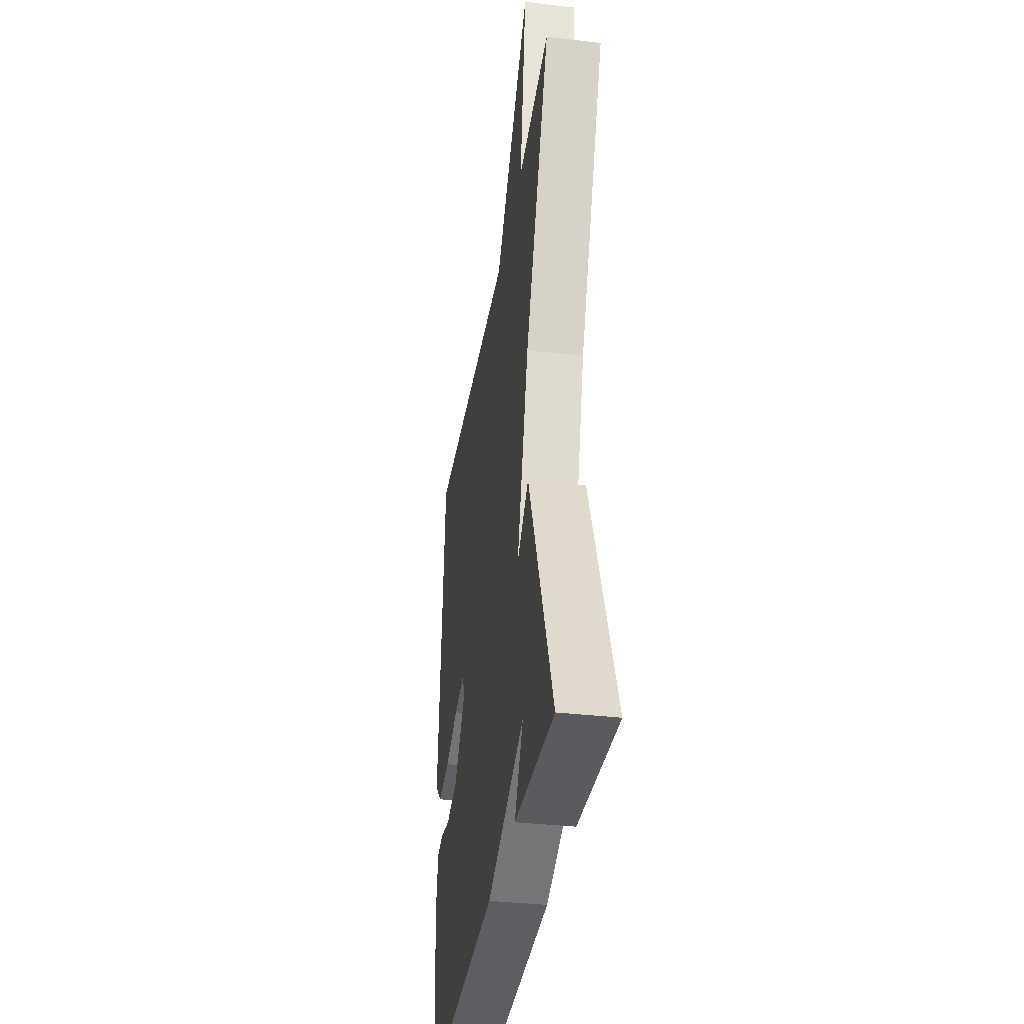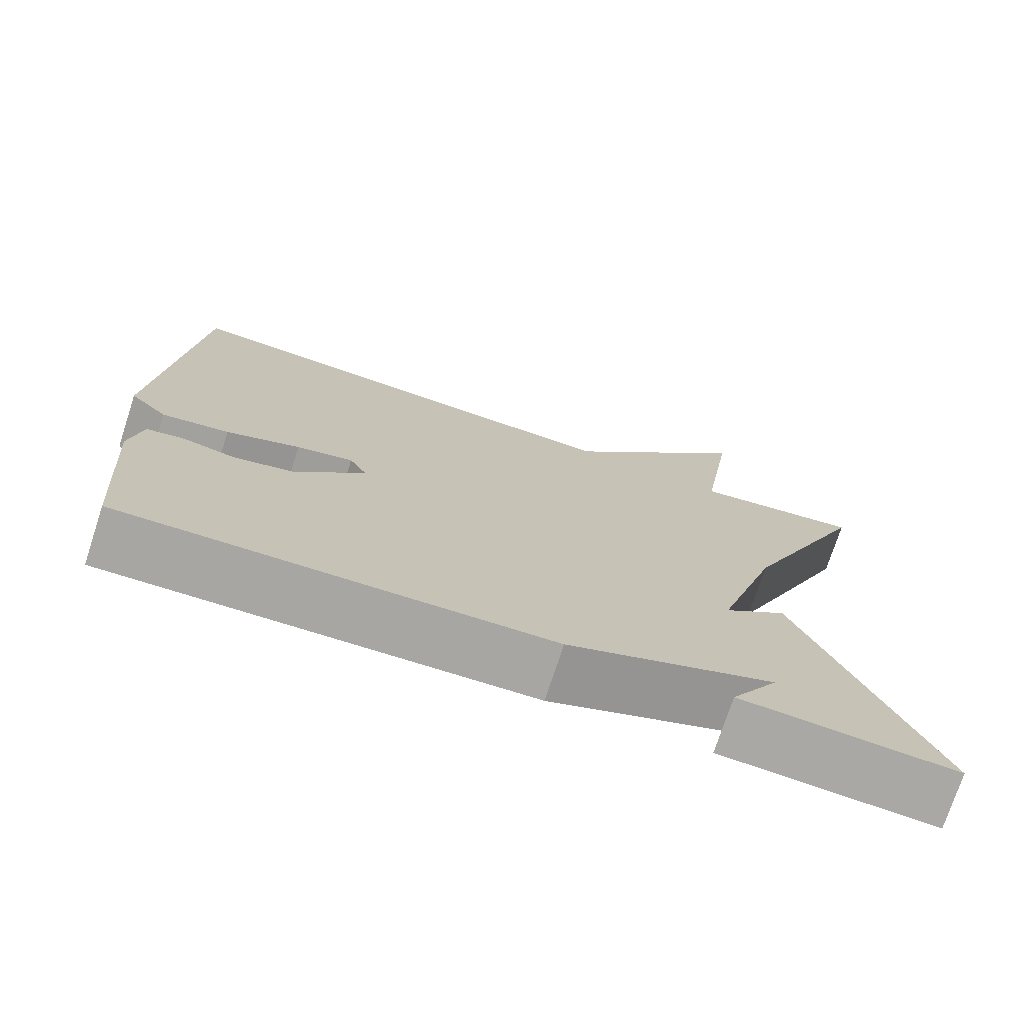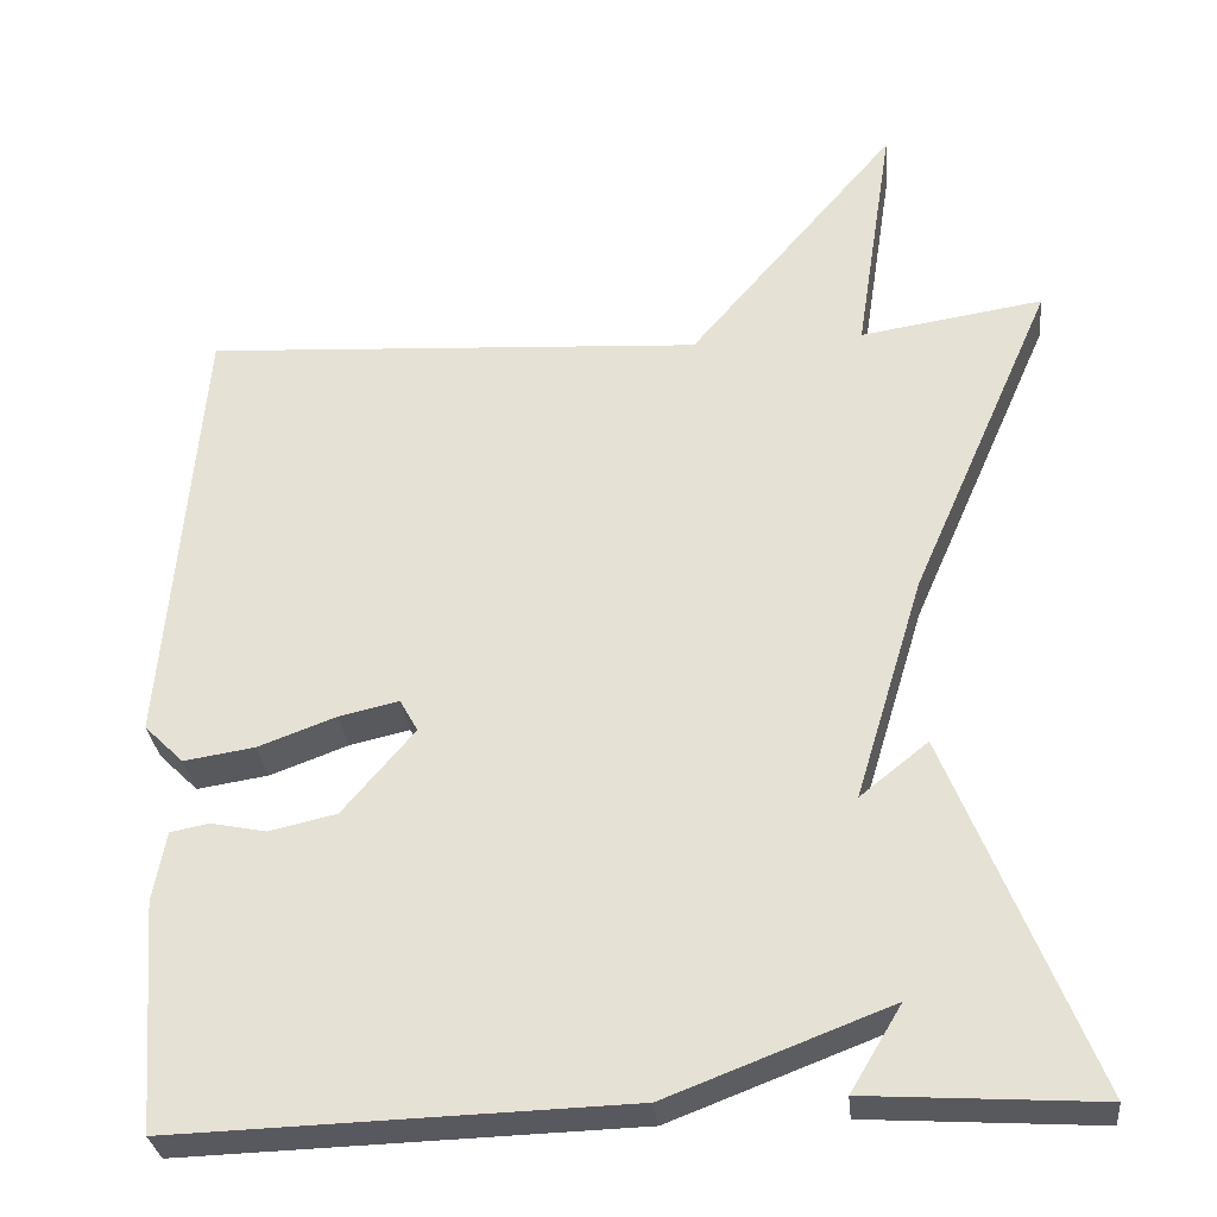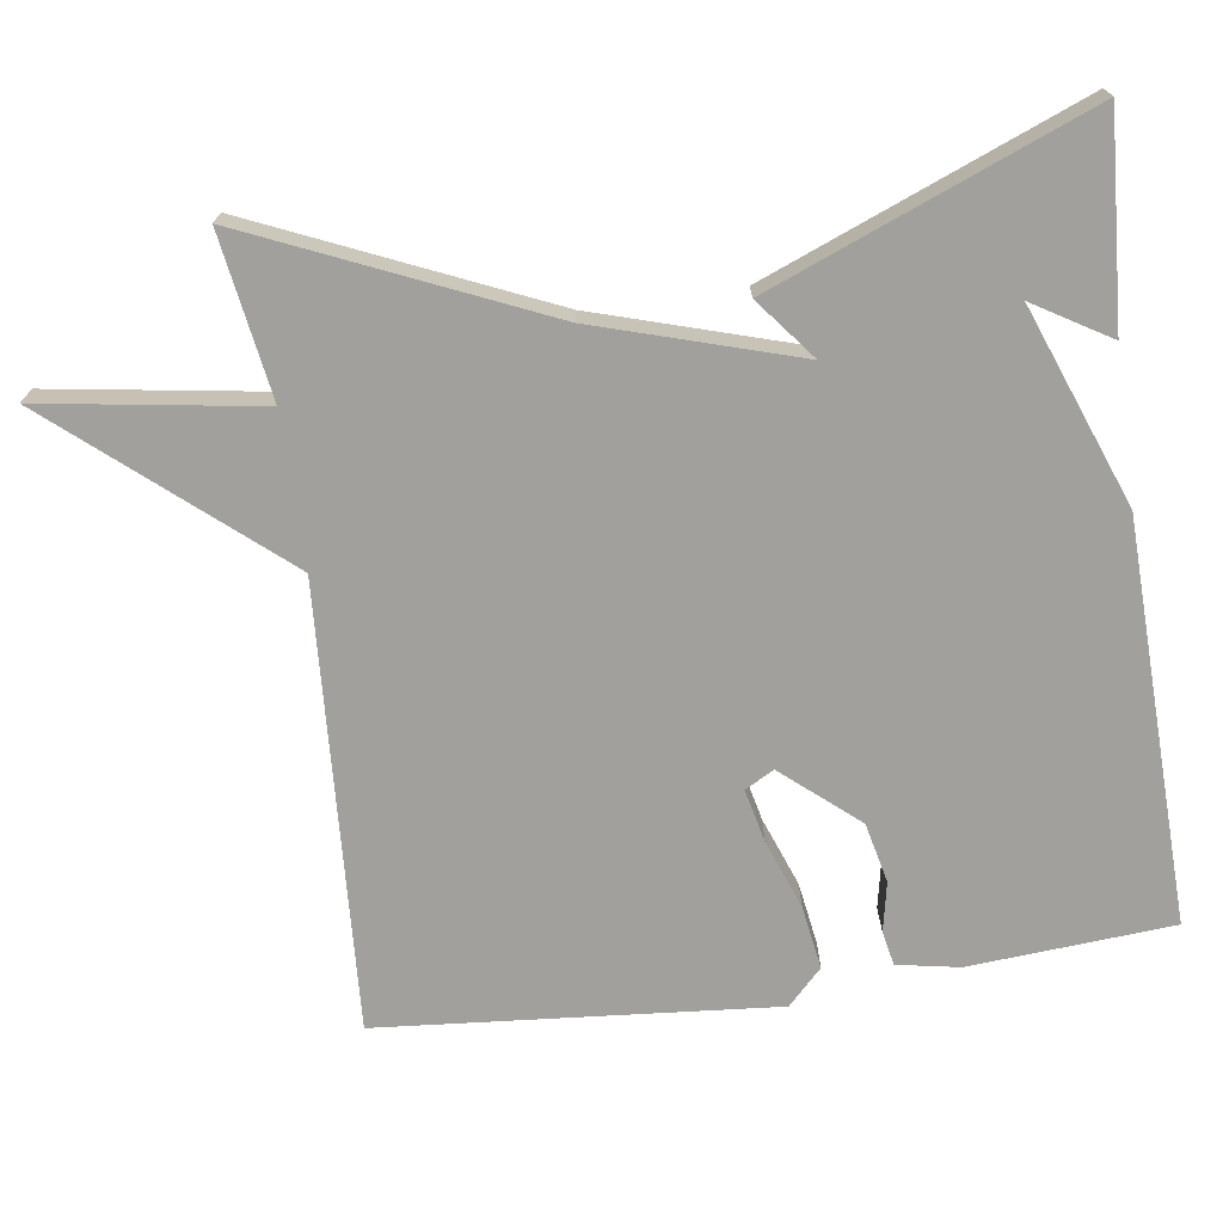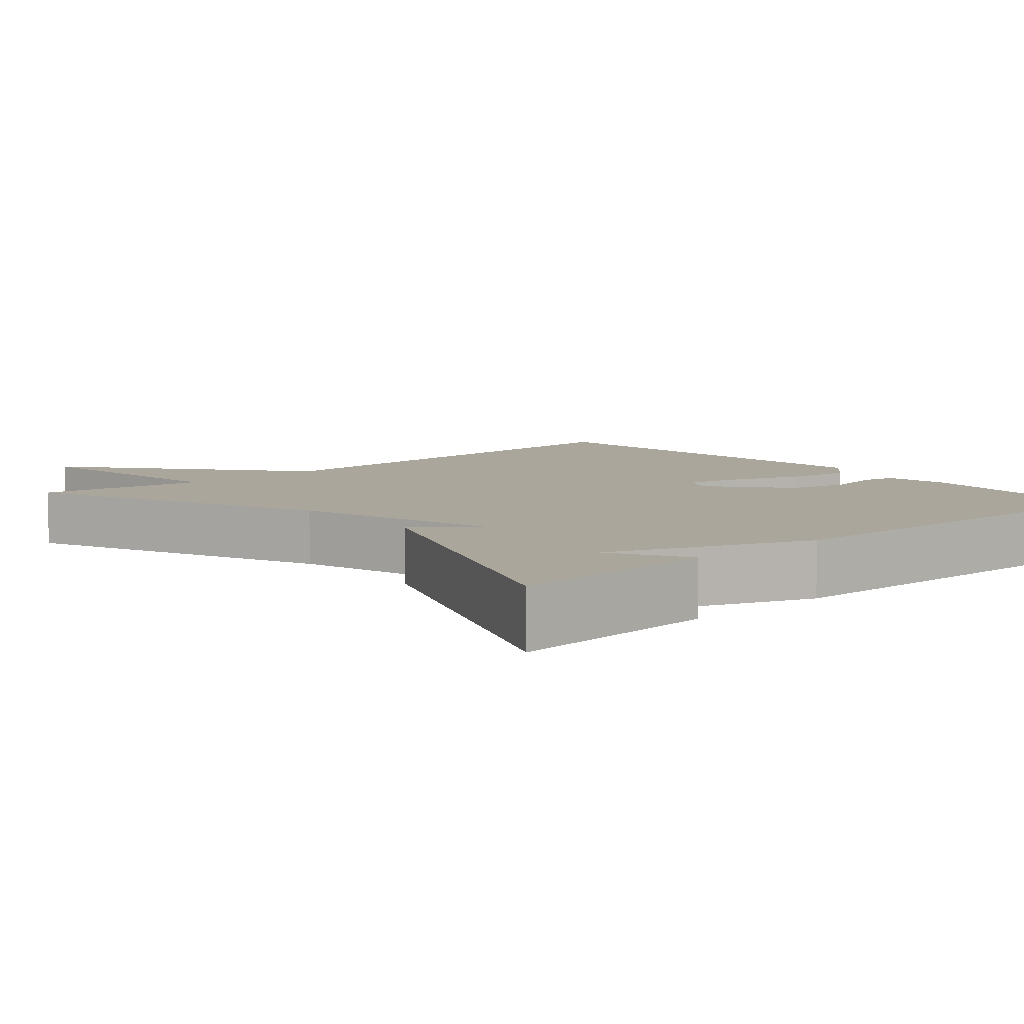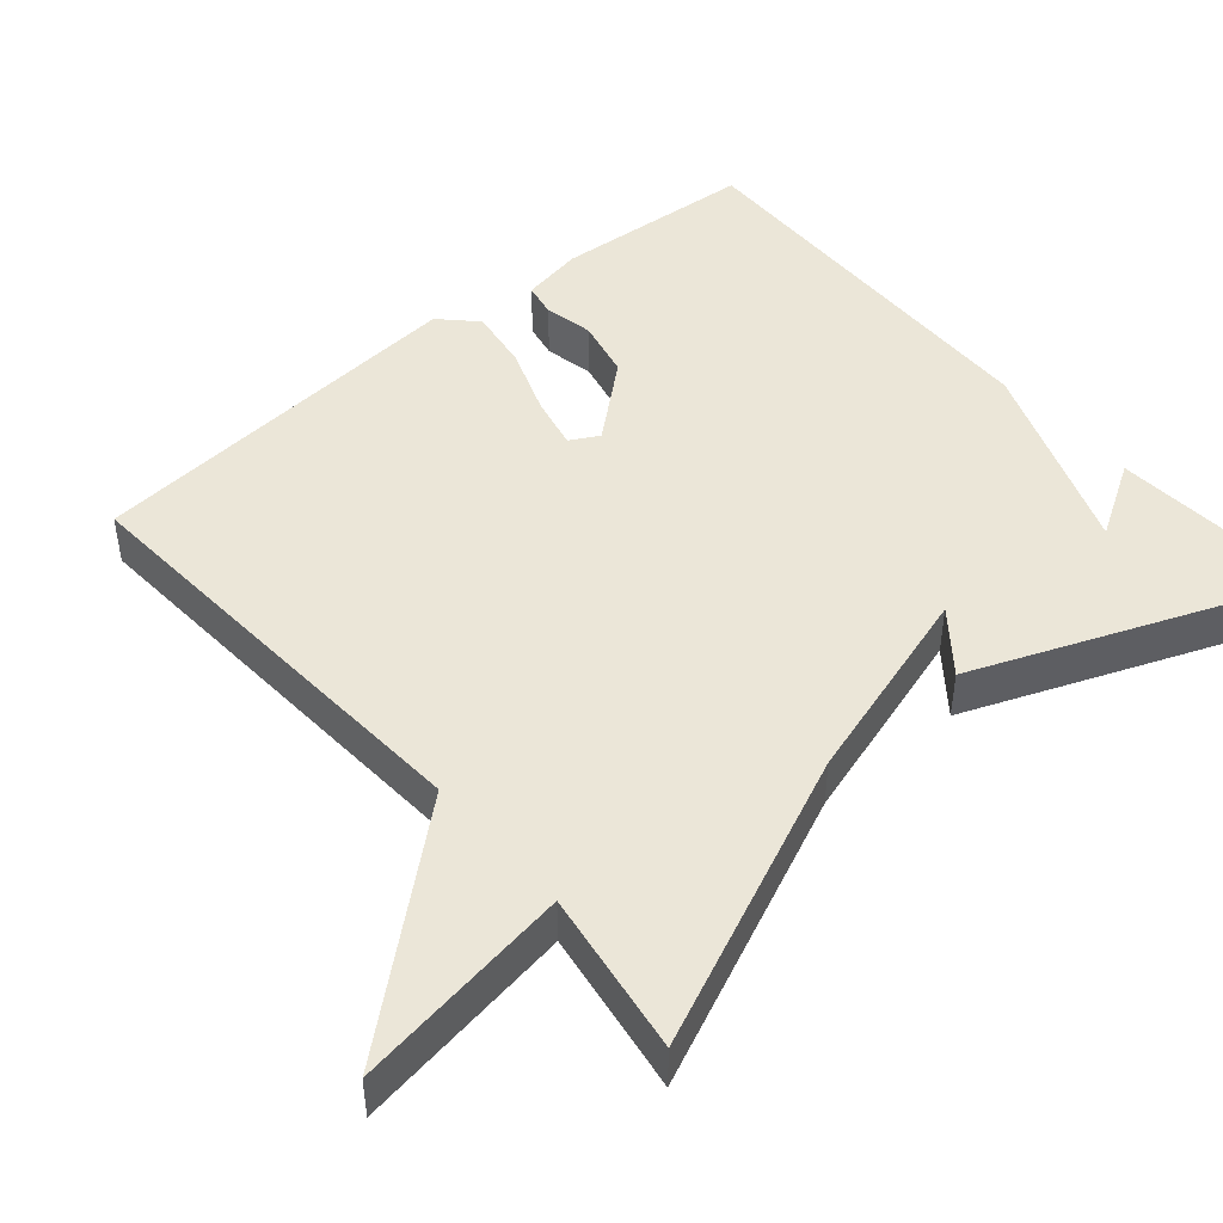
<metadata>
{"format":"obj","ext":"obj","renderer":"f3d","projection":"perspective","resolution":1024,"background":"white","views":[{"elev":-35.7,"azim":81.3,"up":"+Z"},{"elev":-74.4,"azim":-18.1,"up":"+Z"},{"elev":-30.4,"azim":5.8,"up":"+Z"},{"elev":-71.6,"azim":98.0,"up":"+Y"},{"elev":7.9,"azim":139.2,"up":"+Y"},{"elev":46.2,"azim":49.3,"up":"+Y"}]}
</metadata>
<code>
v 0.5 0.07 -0.5
v 0.228 0.07 -0.483
v 0.288 0.07 -0.383
v 0.028 0.07 -0.483
v -0.5 0.07 -0.5
v -0.52 0.07 -0.233
v -0.505 0.07 -0.151
v -0.46 0.07 -0.142
v -0.395 0.07 -0.155
v -0.316 0.07 -0.137
v -0.232 0.07 -0.038
v -0.253 0.07 0
v -0.323 0.07 -0.016
v -0.414 0.07 -0.05
v -0.497 0.07 -0.063
v -0.543 0.07 -0.018
v -0.5 0.07 0.5
v 0.085 0.07 0.466
v 0.329 0.07 0.754
v 0.285 0.07 0.466
v 0.5 0.07 0.5
v 0.333 0.07 0.118
v 0.253 0.07 -0.146
v 0.333 0.07 -0.082
v 0.5 0 -0.5
v 0.228 0 -0.483
v 0.288 0 -0.383
v 0.028 0 -0.483
v -0.5 0 -0.5
v -0.52 0 -0.233
v -0.505 0 -0.151
v -0.46 0 -0.142
v -0.395 0 -0.155
v -0.316 0 -0.137
v -0.232 0 -0.038
v -0.253 0 0
v -0.323 0 -0.016
v -0.414 0 -0.05
v -0.497 0 -0.063
v -0.543 0 -0.018
v -0.5 0 0.5
v 0.085 0 0.466
v 0.329 0 0.754
v 0.285 0 0.466
v 0.5 0 0.5
v 0.333 0 0.118
v 0.253 0 -0.146
v 0.333 0 -0.082
f 23 24 1
f 20 21 22
f 20 22 23
f 18 19 20
f 18 20 23
f 16 17 18
f 15 16 18
f 14 15 18
f 13 14 18
f 12 13 18
f 11 12 18 23
f 10 11 23
f 9 10 23
f 7 8 9
f 6 7 9
f 5 6 9
f 4 5 9
f 3 4 9
f 3 9 23
f 1 2 3
f 1 3 23
f 25 48 47
f 46 45 44
f 47 46 44
f 44 43 42
f 47 44 42
f 42 41 40
f 42 40 39
f 42 39 38
f 42 38 37
f 42 37 36
f 47 42 36 35
f 47 35 34
f 47 34 33
f 33 32 31
f 33 31 30
f 33 30 29
f 33 29 28
f 33 28 27
f 47 33 27
f 27 26 25
f 47 27 25
f 1 25 26 2
f 2 26 27 3
f 3 27 28 4
f 4 28 29 5
f 5 29 30 6
f 6 30 31 7
f 7 31 32 8
f 8 32 33 9
f 9 33 34 10
f 10 34 35 11
f 11 35 36 12
f 12 36 37 13
f 13 37 38 14
f 14 38 39 15
f 15 39 40 16
f 16 40 41 17
f 17 41 42 18
f 18 42 43 19
f 19 43 44 20
f 20 44 45 21
f 21 45 46 22
f 22 46 47 23
f 23 47 48 24
f 24 48 25 1

</code>
